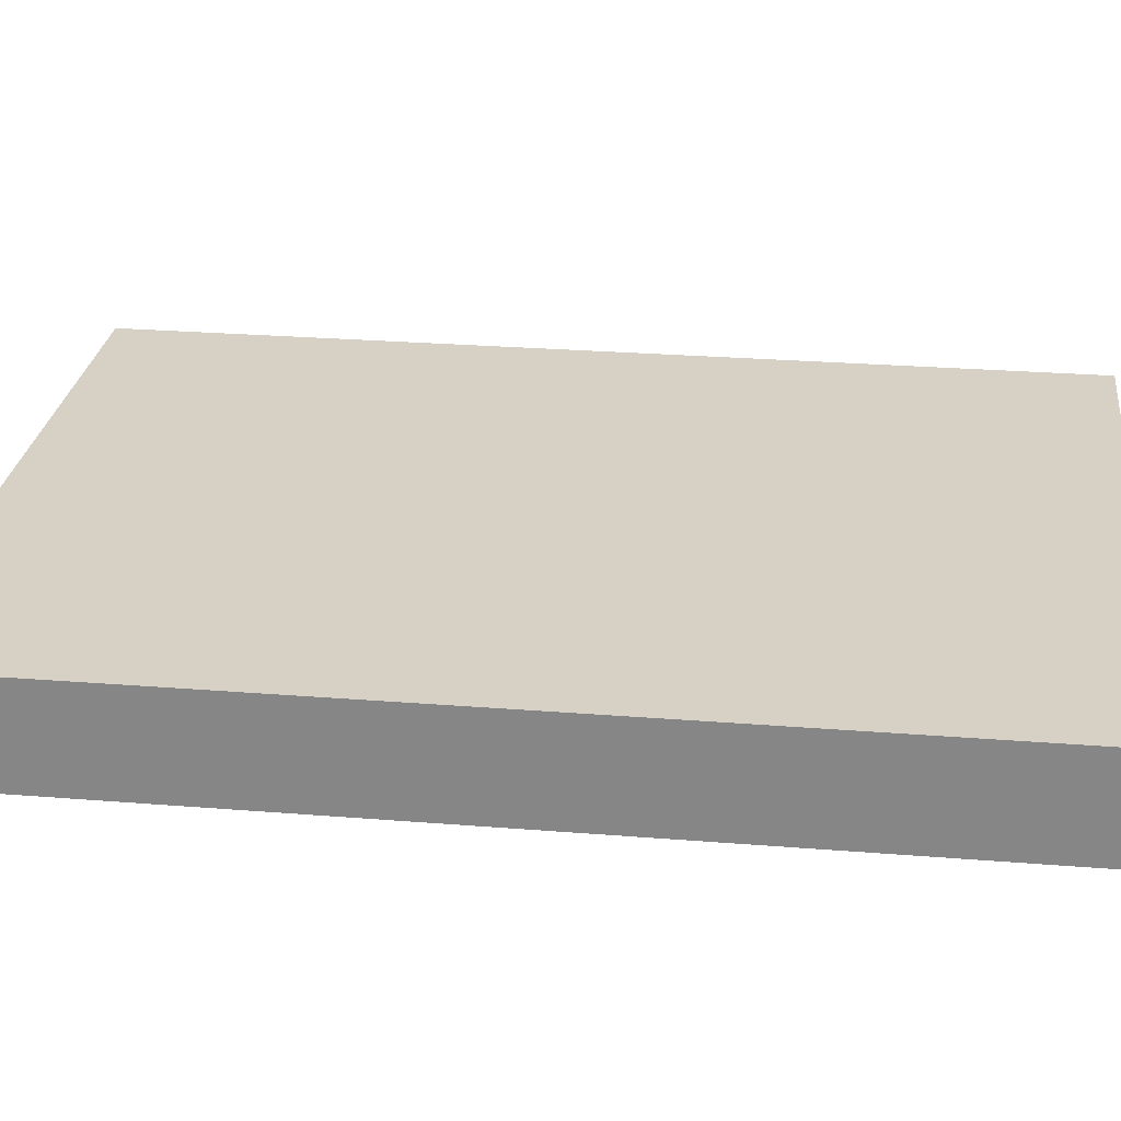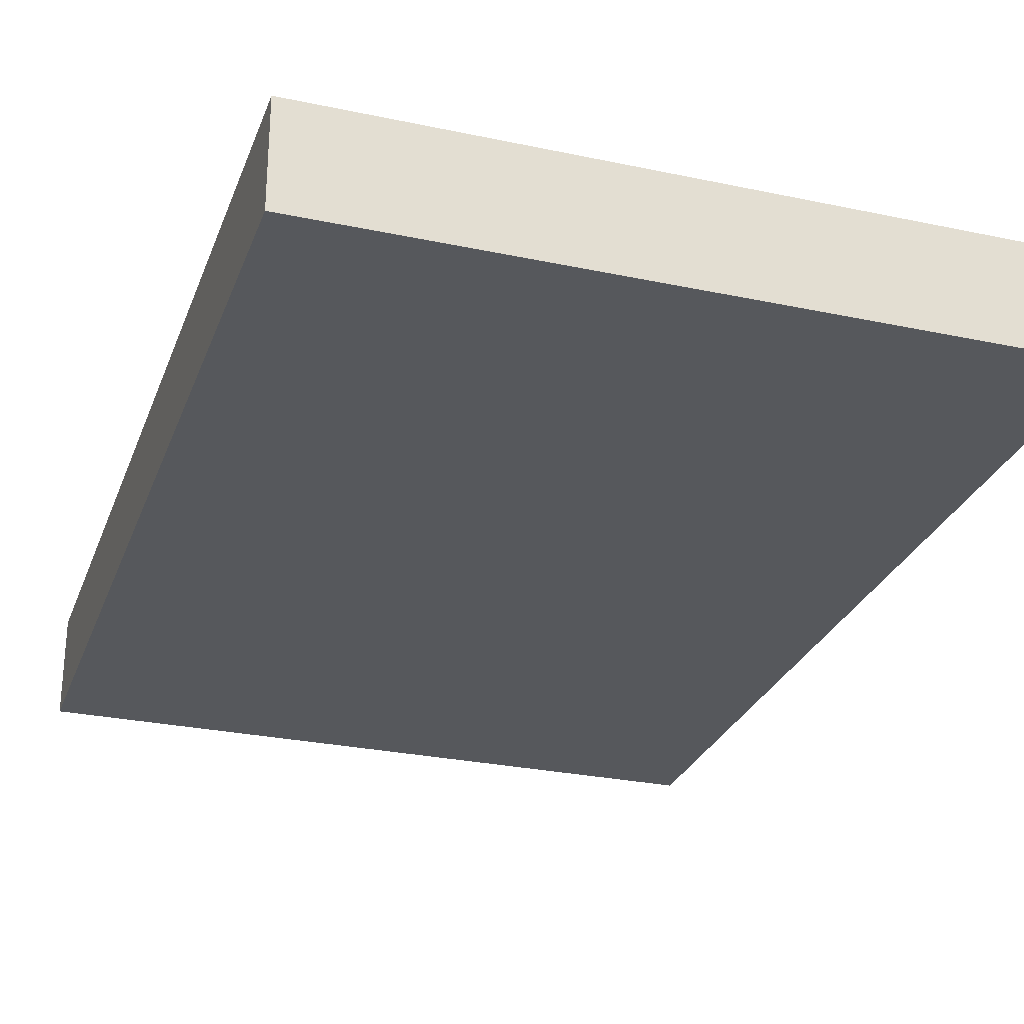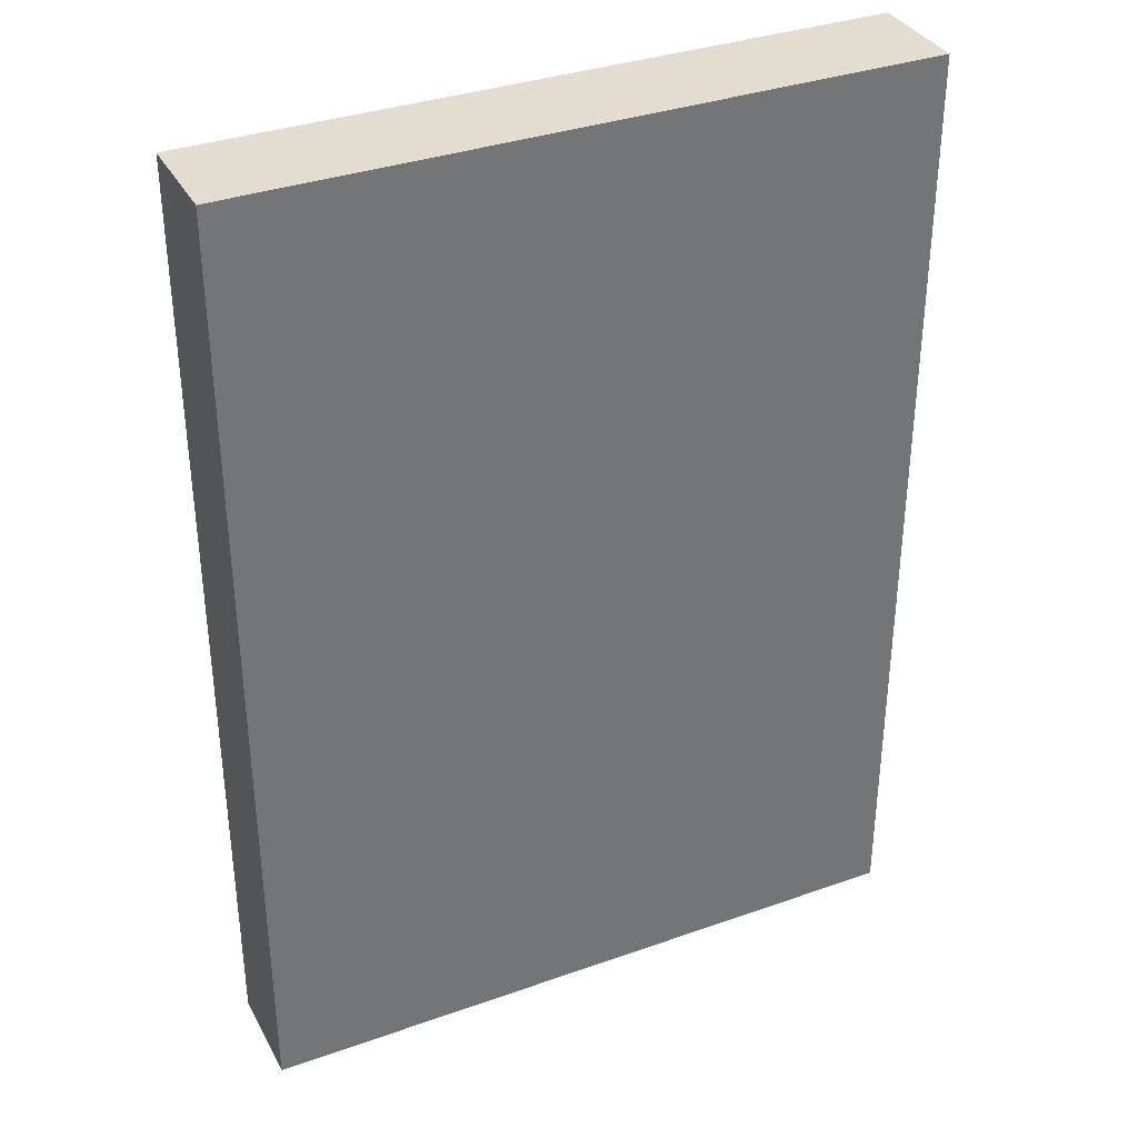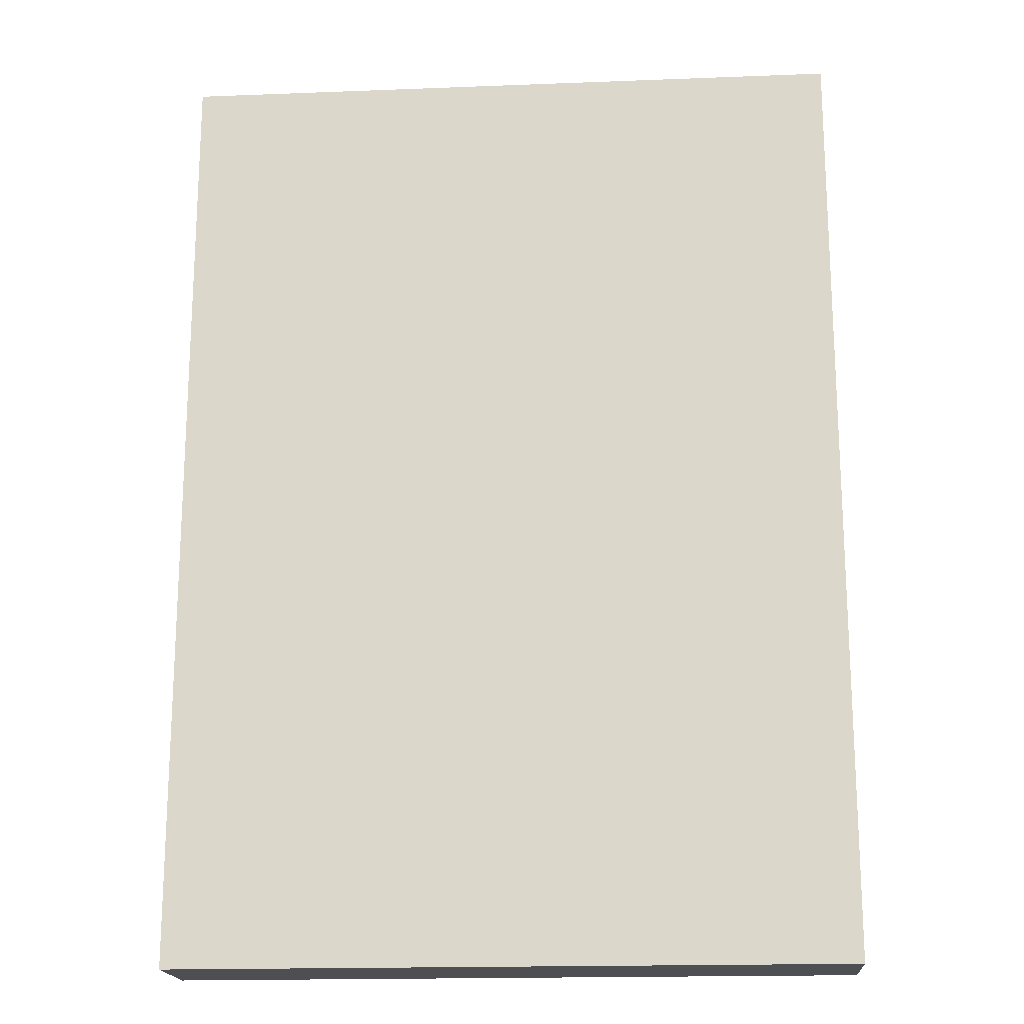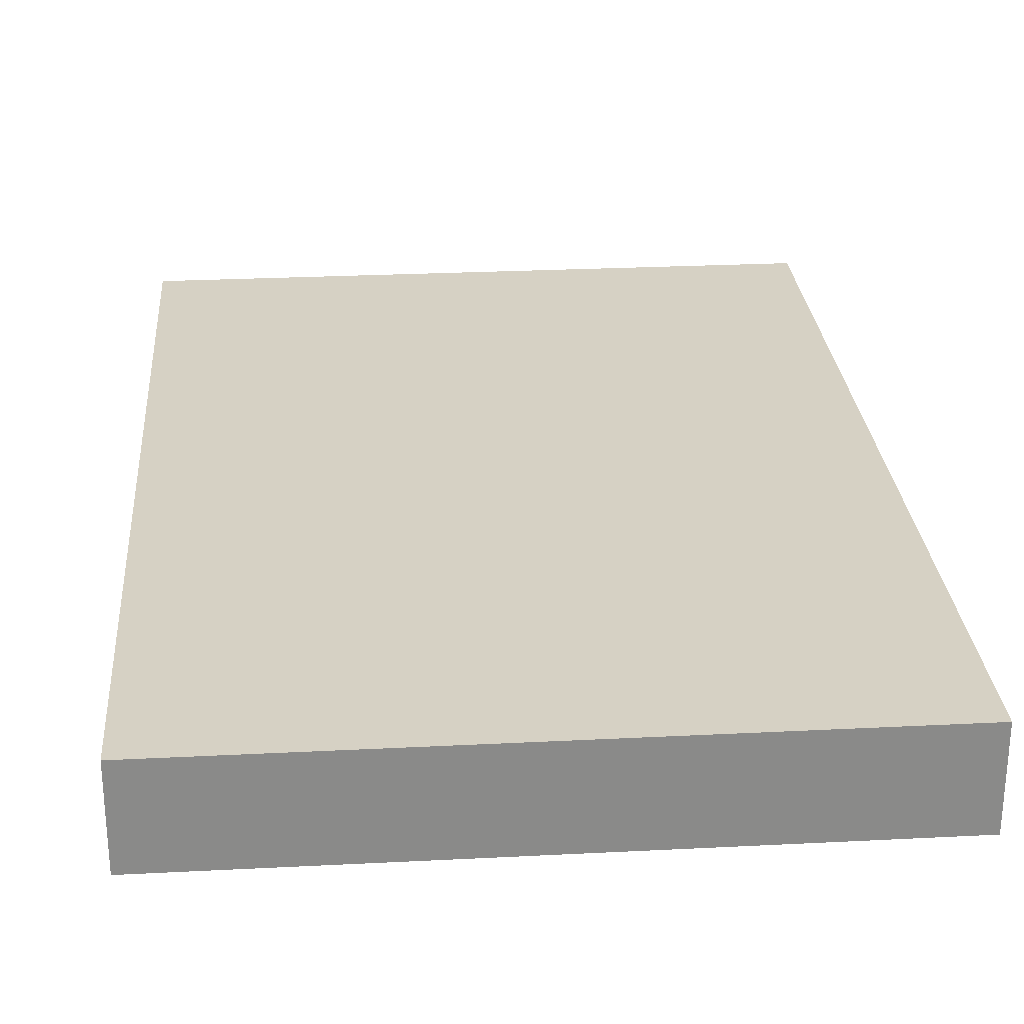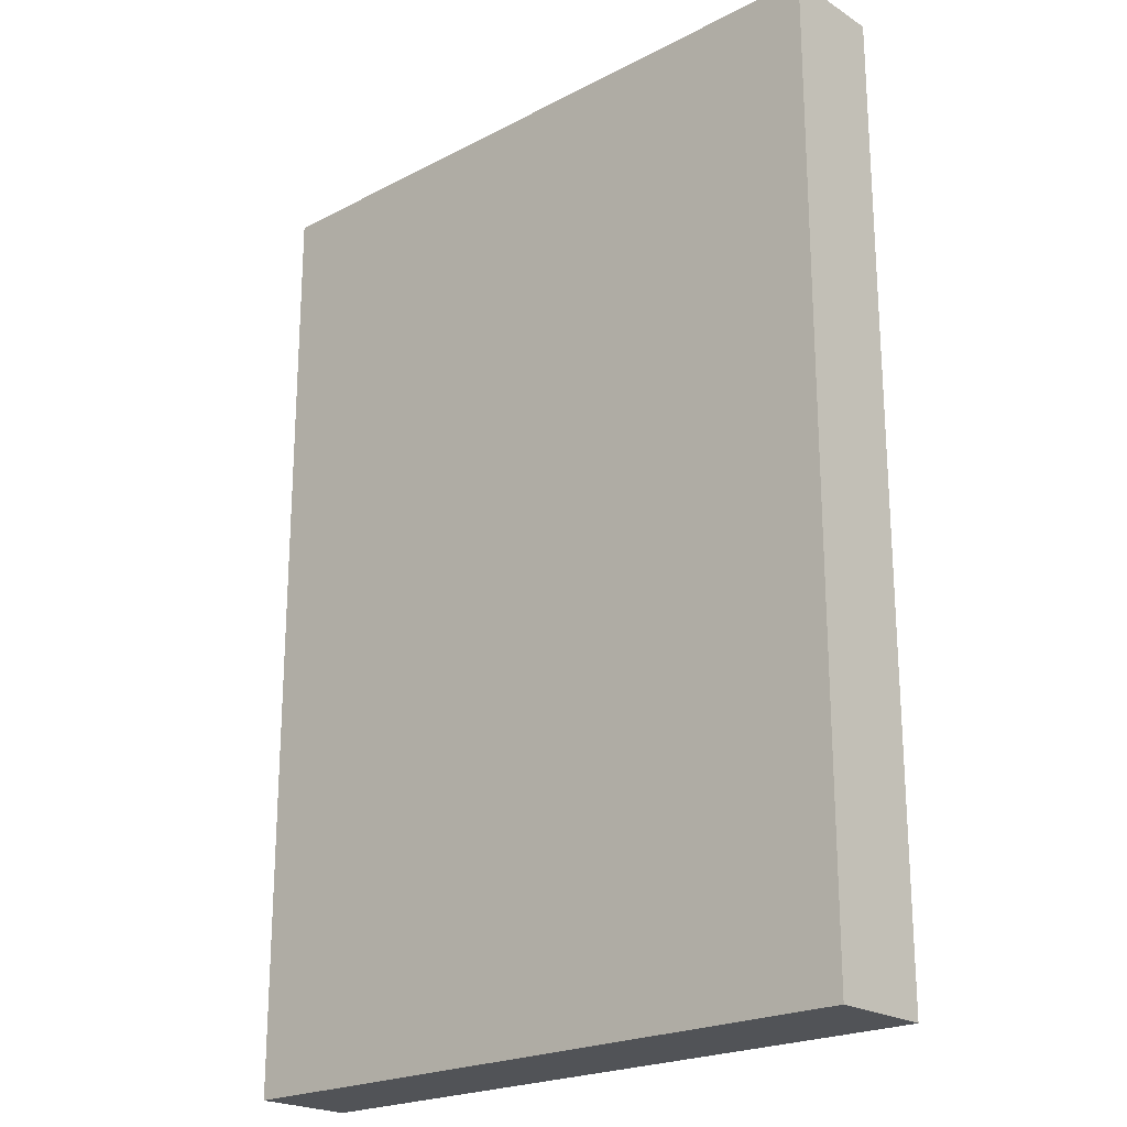
<metadata>
{"format":"obj","ext":"obj","renderer":"f3d","projection":"perspective","resolution":1024,"background":"white","views":[{"elev":26.9,"azim":97.1,"up":"+Z"},{"elev":-27.8,"azim":162.0,"up":"+Z"},{"elev":35.2,"azim":-25.2,"up":"+Y"},{"elev":-18.1,"azim":-175.7,"up":"+Y"},{"elev":27.0,"azim":-4.5,"up":"+Z"},{"elev":-21.9,"azim":42.2,"up":"+Y"}]}
</metadata>
<code>
v -192 160 -160
v -352 160 -184
v -192 160 -184
v -352 160 -160
v -352 384 -160
v -192 384 -184
v -352 384 -184
v -192 384 -160
f 1 2 3
f 1 4 2
f 5 6 7
f 5 8 6
f 4 7 2
f 4 5 7
f 8 3 6
f 8 1 3
f 4 8 5
f 4 1 8
f 7 3 2
f 7 6 3

</code>
